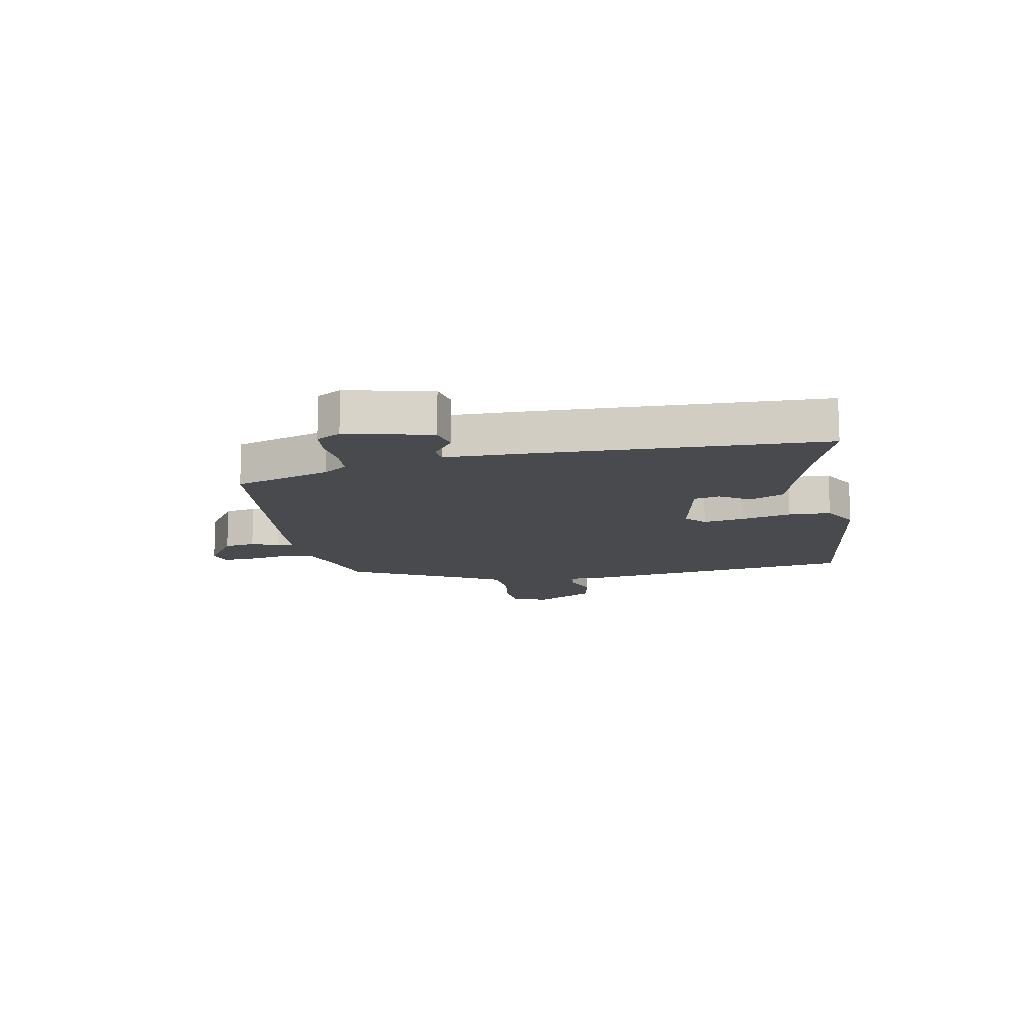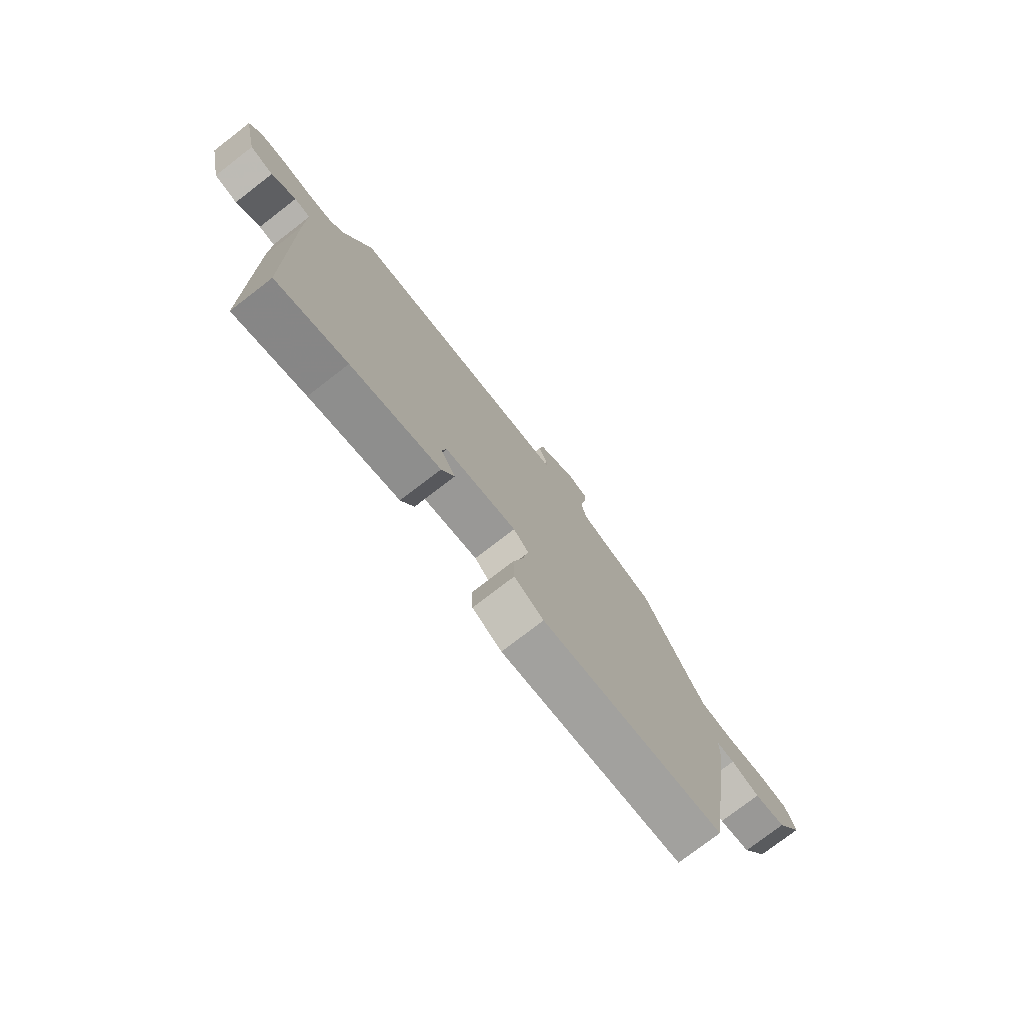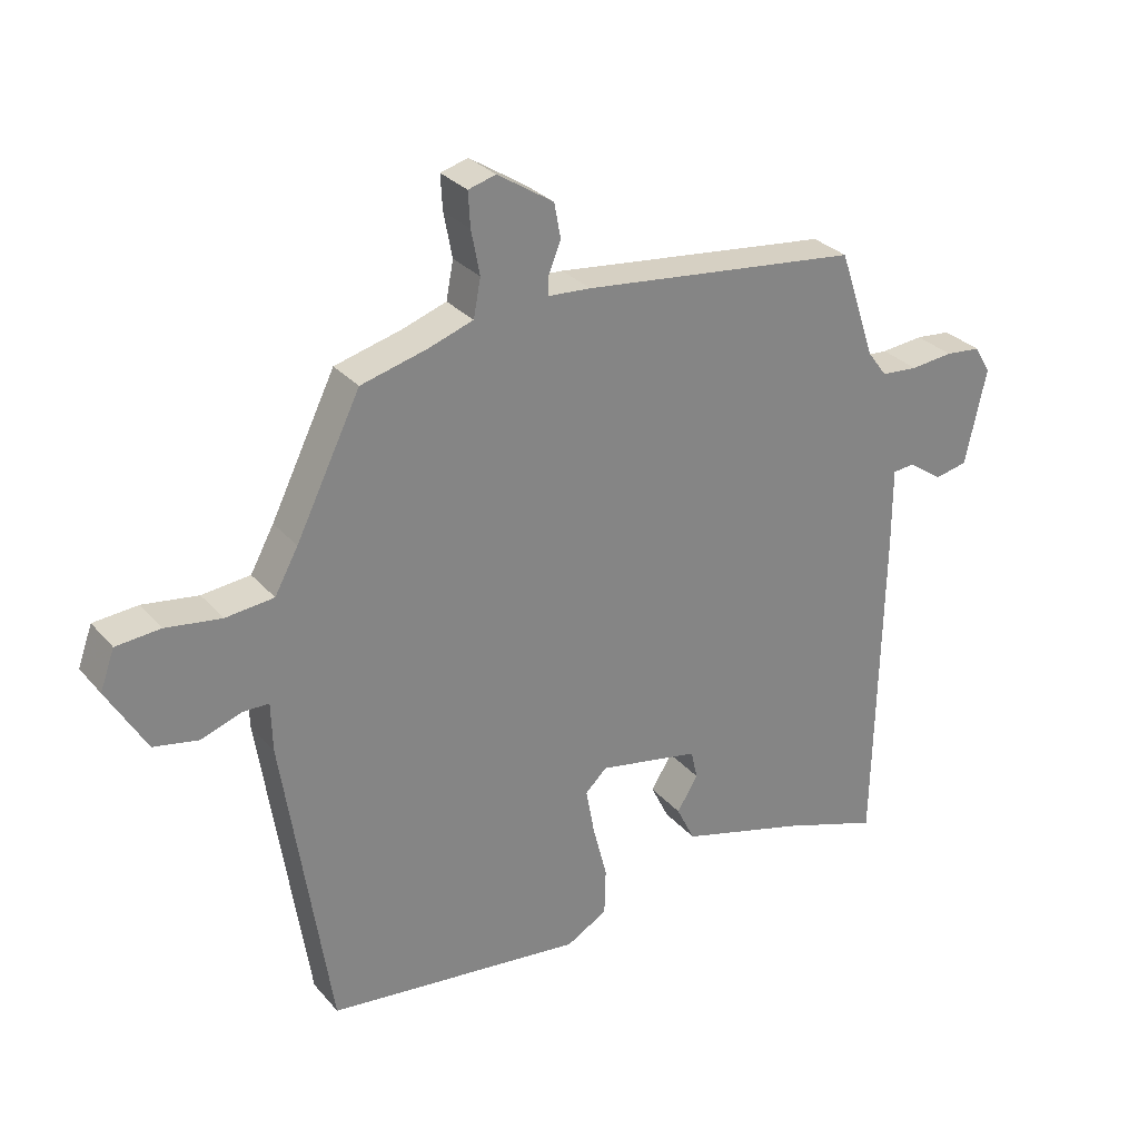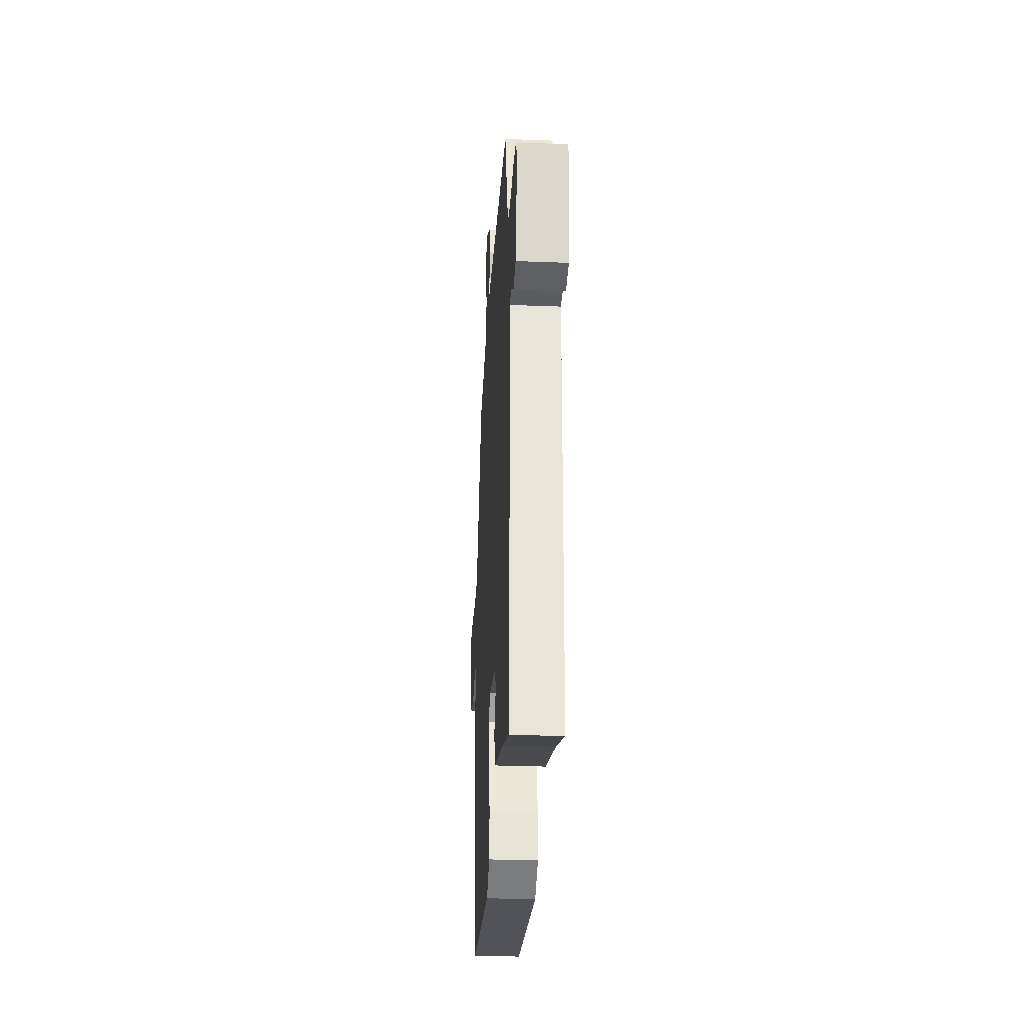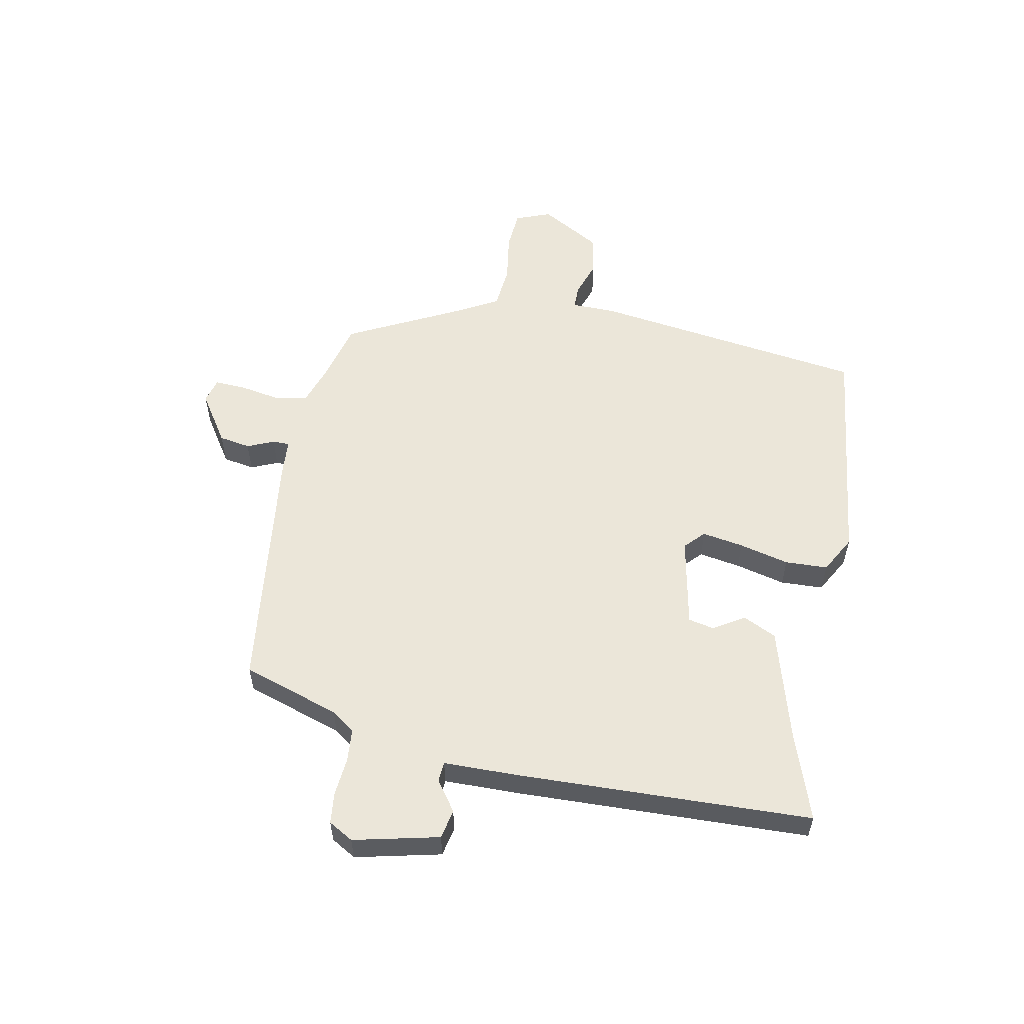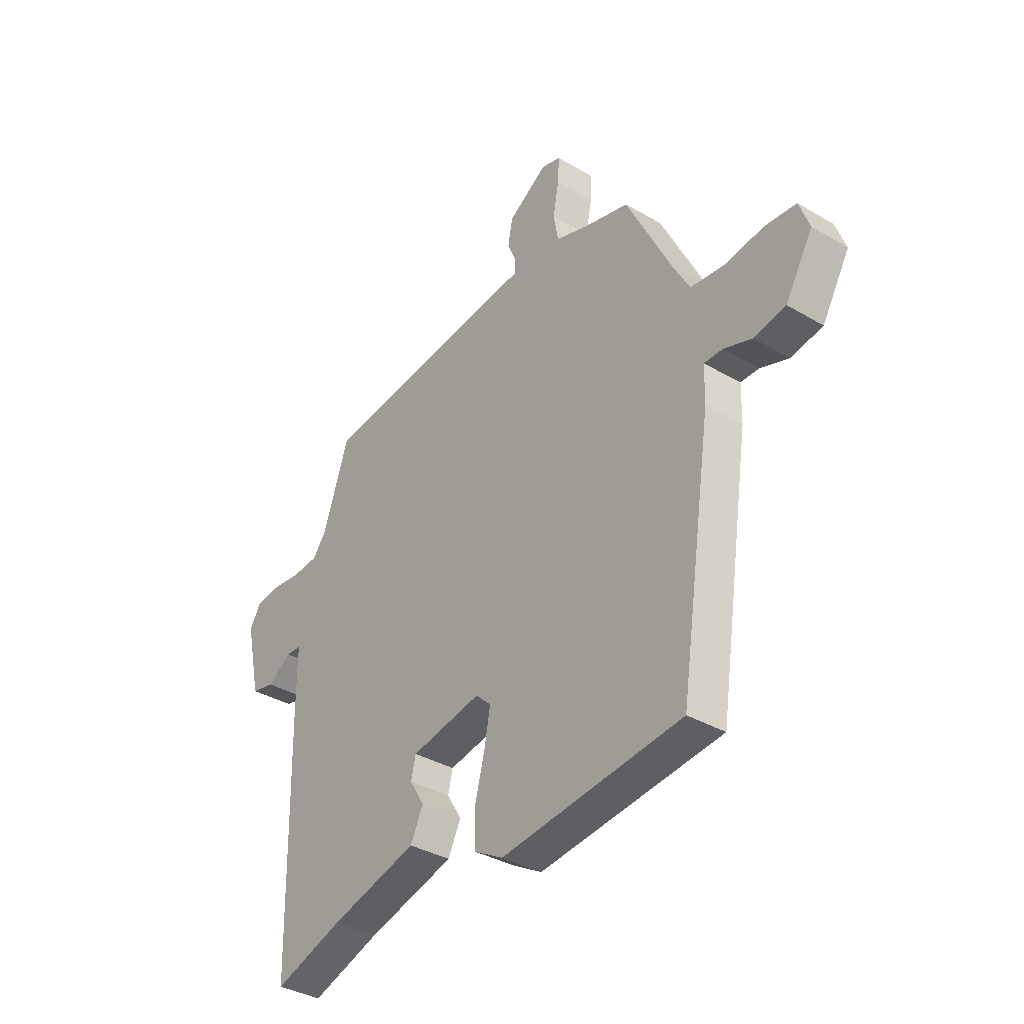
<metadata>
{"format":"obj","ext":"obj","renderer":"f3d","projection":"perspective","resolution":1024,"background":"white","views":[{"elev":-13.0,"azim":100.0,"up":"+Y"},{"elev":-76.6,"azim":127.6,"up":"+Z"},{"elev":29.3,"azim":-32.4,"up":"+Z"},{"elev":-28.8,"azim":86.7,"up":"+Z"},{"elev":56.1,"azim":100.3,"up":"+Y"},{"elev":-36.1,"azim":-127.6,"up":"+Z"}]}
</metadata>
<code>
v 0.411 0.07 0.499
v 0.467 0.07 0.333
v 0.497 0.07 0.293
v 0.553 0.07 0.289
v 0.618 0.07 0.296
v 0.672 0.07 0.291
v 0.697 0.07 0.249
v 0.665 0.07 0.102
v 0.615 0.07 0.091
v 0.563 0.07 0.127
v 0.529 0.07 0.124
v 0.529 0.07 -0.003
v 0.519 0.07 -0.509
v 0.368 0.07 -0.459
v 0.176 0.07 -0.407
v 0.148 0.07 -0.35
v 0.18 0.07 -0.297
v 0.17 0.07 -0.253
v 0.015 0.07 -0.224
v -0.018 0.07 -0.256
v -0.005 0.07 -0.327
v 0.017 0.07 -0.412
v 0.015 0.07 -0.485
v -0.048 0.07 -0.521
v -0.443 0.07 -0.478
v -0.515 0.07 -0.007
v -0.517 0.07 0.068
v -0.557 0.07 0.068
v -0.619 0.07 0.046
v -0.688 0.07 0.059
v -0.748 0.07 0.161
v -0.726 0.07 0.222
v -0.658 0.07 0.228
v -0.573 0.07 0.216
v -0.499 0.07 0.224
v -0.463 0.07 0.29
v -0.364 0.07 0.492
v -0.263 0.07 0.519
v -0.194 0.07 0.543
v -0.183 0.07 0.601
v -0.196 0.07 0.669
v -0.199 0.07 0.722
v -0.157 0.07 0.734
v -0.071 0.07 0.679
v -0.061 0.07 0.625
v -0.08 0.07 0.579
v -0.08 0.07 0.55
v -0.015 0.07 0.546
v 0.411 0 0.499
v 0.467 0 0.333
v 0.497 0 0.293
v 0.553 0 0.289
v 0.618 0 0.296
v 0.672 0 0.291
v 0.697 0 0.249
v 0.665 0 0.102
v 0.615 0 0.091
v 0.563 0 0.127
v 0.529 0 0.124
v 0.529 0 -0.003
v 0.519 0 -0.509
v 0.368 0 -0.459
v 0.176 0 -0.407
v 0.148 0 -0.35
v 0.18 0 -0.297
v 0.17 0 -0.253
v 0.015 0 -0.224
v -0.018 0 -0.256
v -0.005 0 -0.327
v 0.017 0 -0.412
v 0.015 0 -0.485
v -0.048 0 -0.521
v -0.443 0 -0.478
v -0.515 0 -0.007
v -0.517 0 0.068
v -0.557 0 0.068
v -0.619 0 0.046
v -0.688 0 0.059
v -0.748 0 0.161
v -0.726 0 0.222
v -0.658 0 0.228
v -0.573 0 0.216
v -0.499 0 0.224
v -0.463 0 0.29
v -0.364 0 0.492
v -0.263 0 0.519
v -0.194 0 0.543
v -0.183 0 0.601
v -0.196 0 0.669
v -0.199 0 0.722
v -0.157 0 0.734
v -0.071 0 0.679
v -0.061 0 0.625
v -0.08 0 0.579
v -0.08 0 0.55
v -0.015 0 0.546
f 47 48 1 2
f 44 45 46
f 43 44 46
f 42 43 46
f 41 42 46
f 40 41 46
f 39 40 46 47
f 47 2 3
f 39 47 3
f 38 39 3
f 36 37 38 3
f 32 33 34
f 31 32 34
f 30 31 34
f 29 30 34
f 28 29 34
f 27 28 34 35
f 27 35 36
f 26 27 36
f 25 26 36
f 24 25 36
f 23 24 36
f 22 23 36
f 21 22 36
f 14 15 16 17
f 14 17 18
f 13 14 18
f 12 13 18
f 11 12 18
f 8 9 10
f 7 8 10
f 6 7 10
f 5 6 10
f 4 5 10
f 4 10 11
f 11 18 19
f 4 11 19
f 3 4 19
f 20 21 36
f 3 19 20 36
f 50 49 96 95
f 94 93 92
f 94 92 91
f 94 91 90
f 94 90 89
f 94 89 88
f 95 94 88 87
f 51 50 95
f 51 95 87
f 51 87 86
f 51 86 85 84
f 82 81 80
f 82 80 79
f 82 79 78
f 82 78 77
f 82 77 76
f 83 82 76 75
f 84 83 75
f 84 75 74
f 84 74 73
f 84 73 72
f 84 72 71
f 84 71 70
f 84 70 69
f 65 64 63 62
f 66 65 62
f 66 62 61
f 66 61 60
f 66 60 59
f 58 57 56
f 58 56 55
f 58 55 54
f 58 54 53
f 58 53 52
f 59 58 52
f 67 66 59
f 67 59 52
f 67 52 51
f 84 69 68
f 84 68 67 51
f 1 49 50 2
f 2 50 51 3
f 3 51 52 4
f 4 52 53 5
f 5 53 54 6
f 6 54 55 7
f 7 55 56 8
f 8 56 57 9
f 9 57 58 10
f 10 58 59 11
f 11 59 60 12
f 12 60 61 13
f 13 61 62 14
f 14 62 63 15
f 15 63 64 16
f 16 64 65 17
f 17 65 66 18
f 18 66 67 19
f 19 67 68 20
f 20 68 69 21
f 21 69 70 22
f 22 70 71 23
f 23 71 72 24
f 24 72 73 25
f 25 73 74 26
f 26 74 75 27
f 27 75 76 28
f 28 76 77 29
f 29 77 78 30
f 30 78 79 31
f 31 79 80 32
f 32 80 81 33
f 33 81 82 34
f 34 82 83 35
f 35 83 84 36
f 36 84 85 37
f 37 85 86 38
f 38 86 87 39
f 39 87 88 40
f 40 88 89 41
f 41 89 90 42
f 42 90 91 43
f 43 91 92 44
f 44 92 93 45
f 45 93 94 46
f 46 94 95 47
f 47 95 96 48
f 48 96 49 1

</code>
